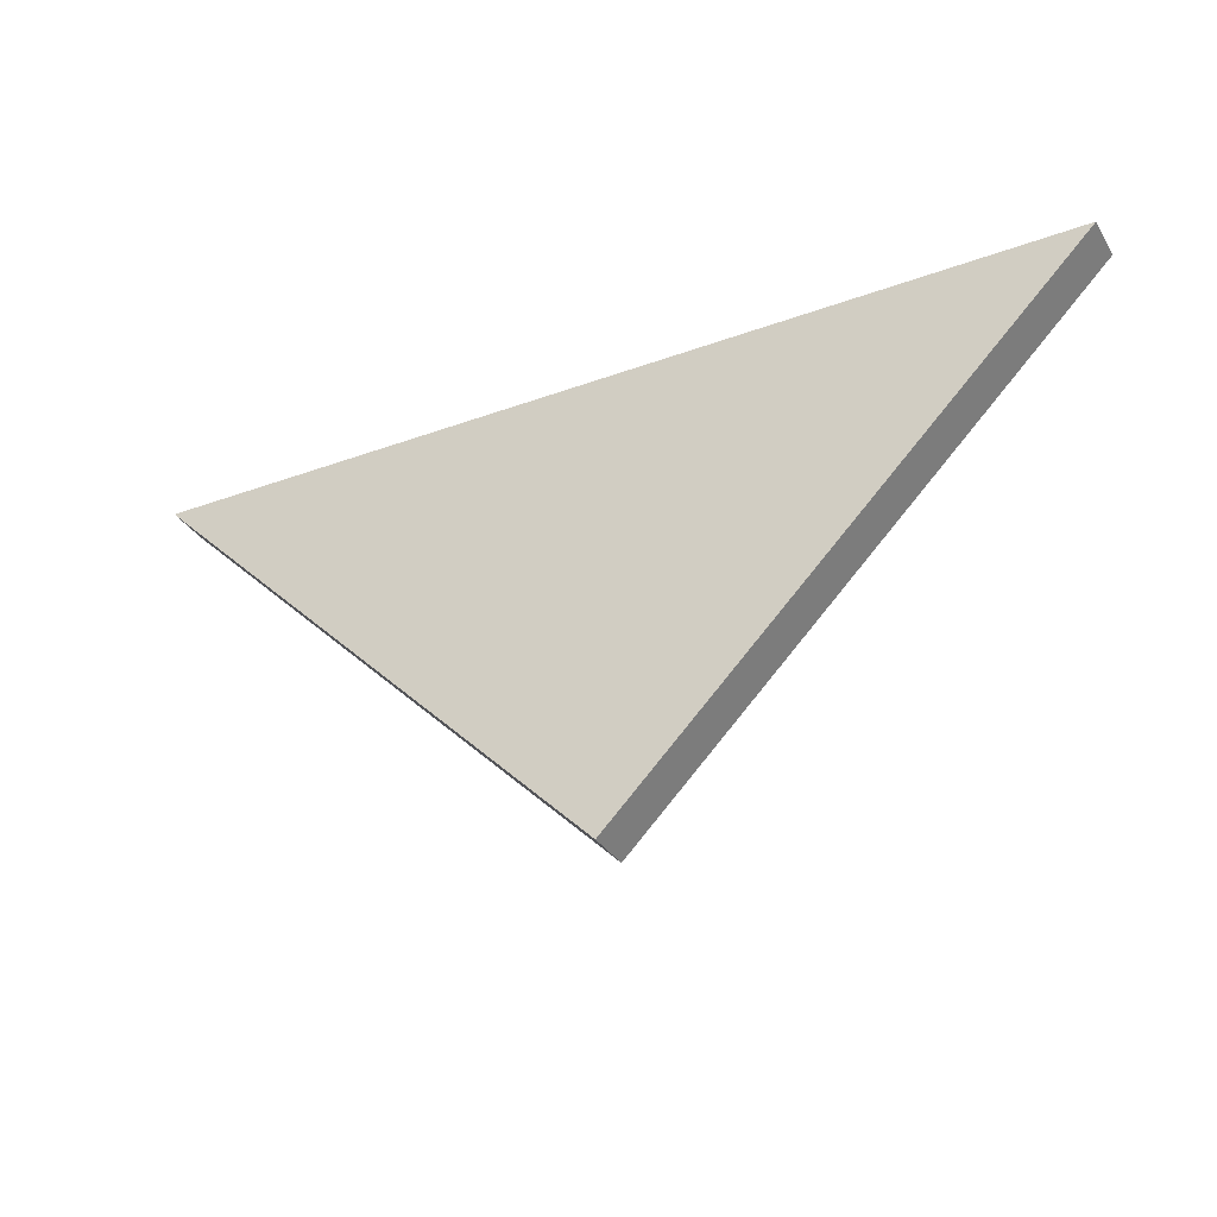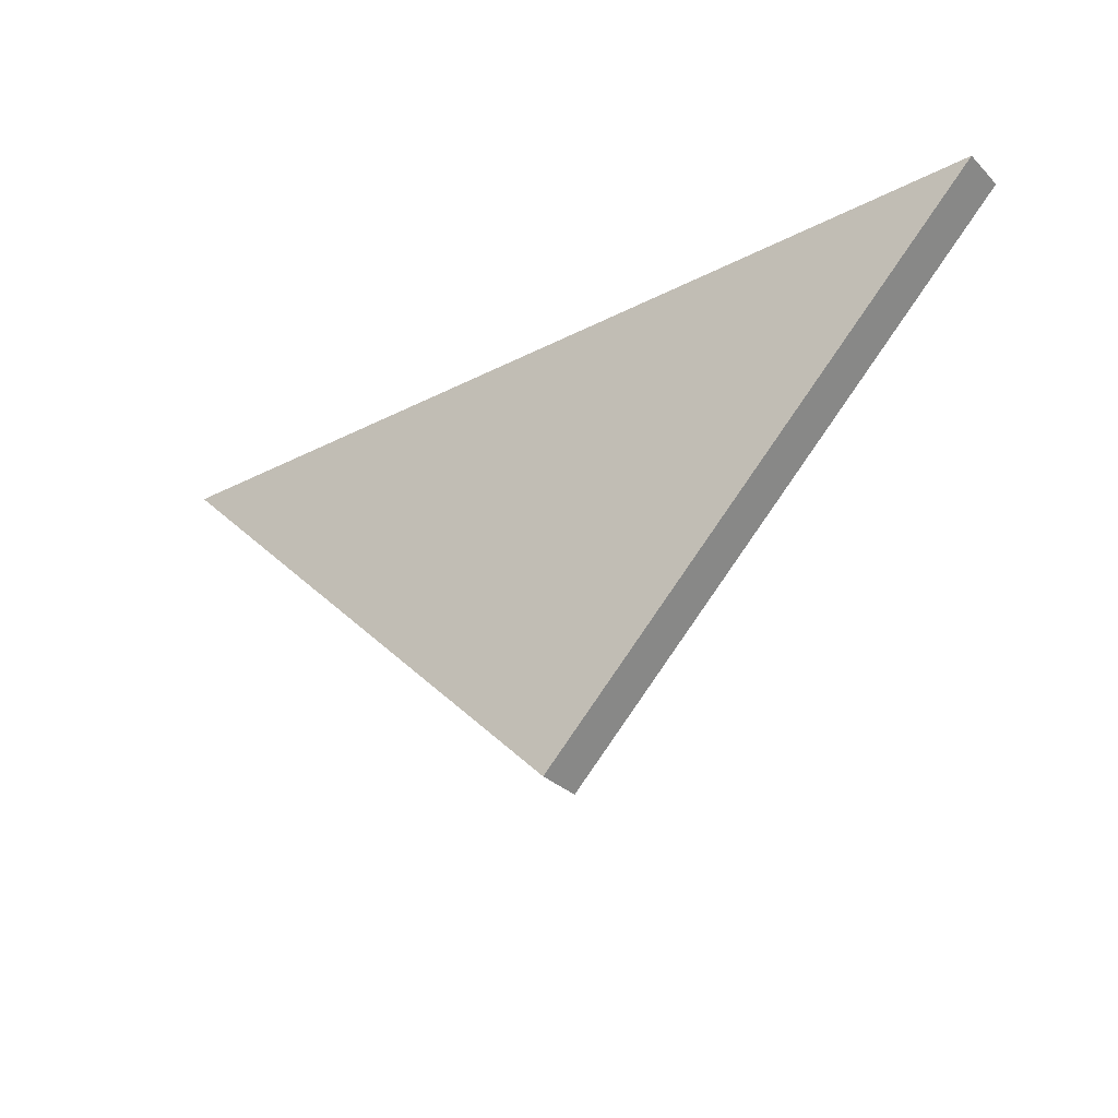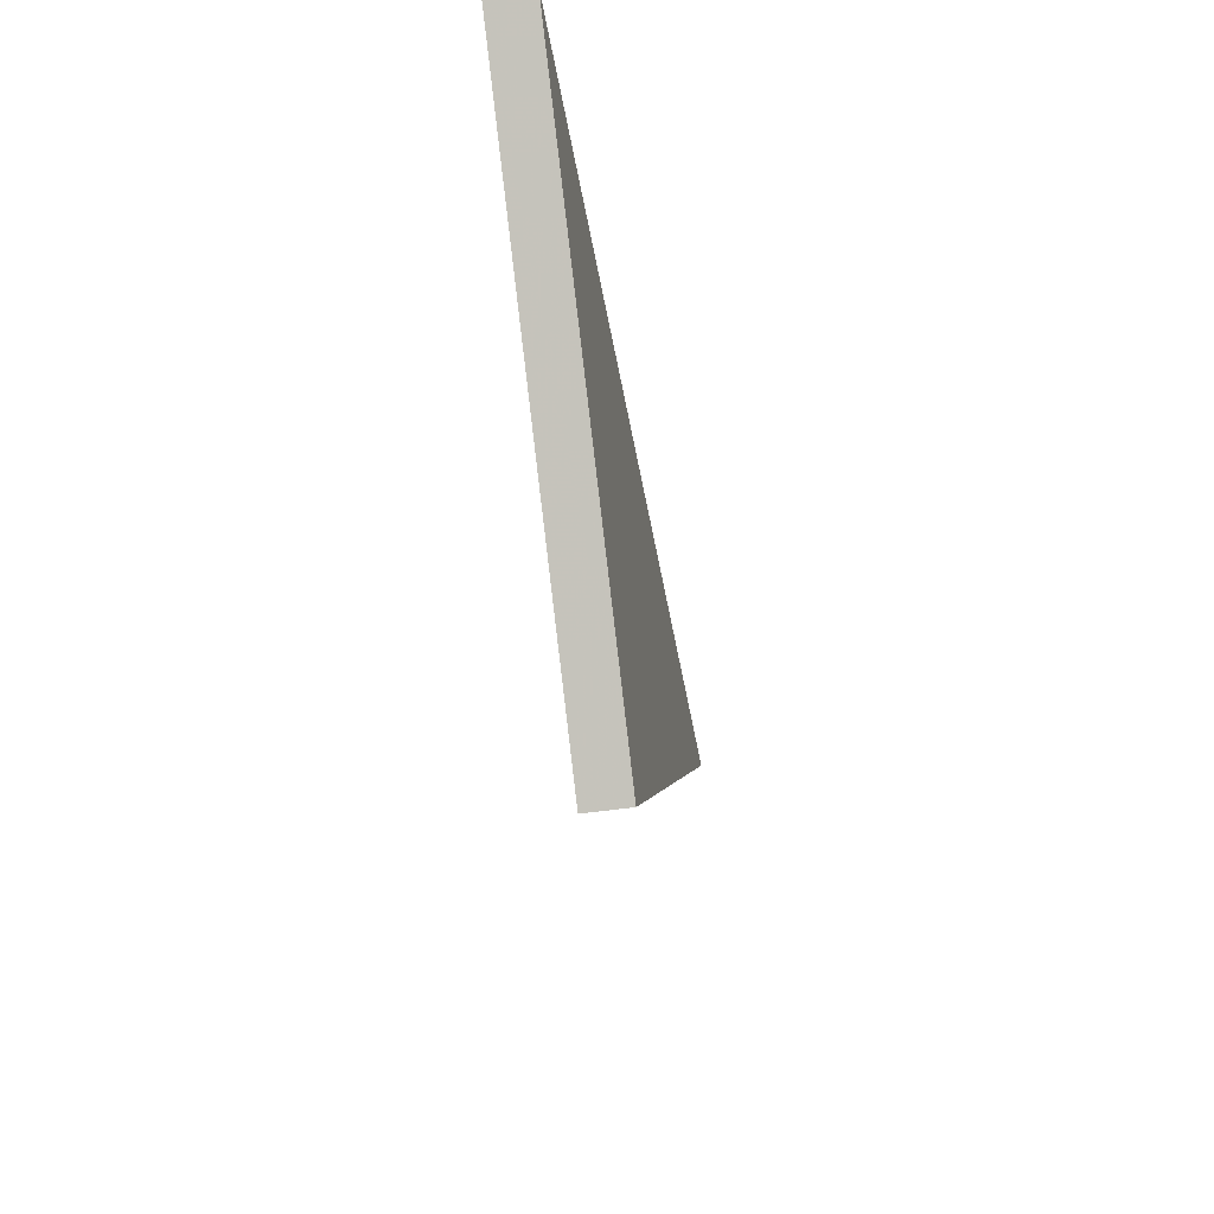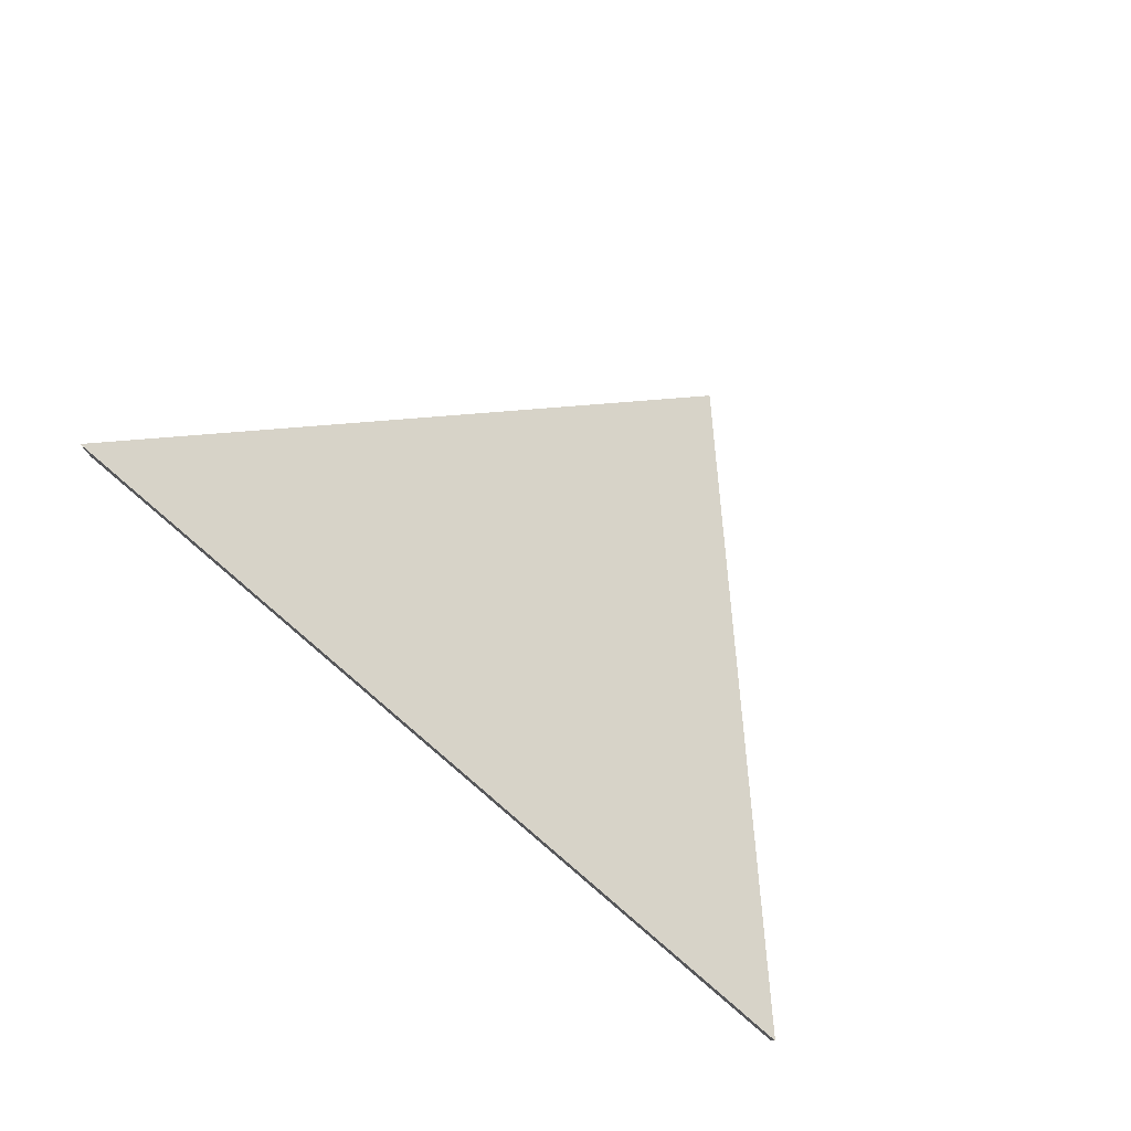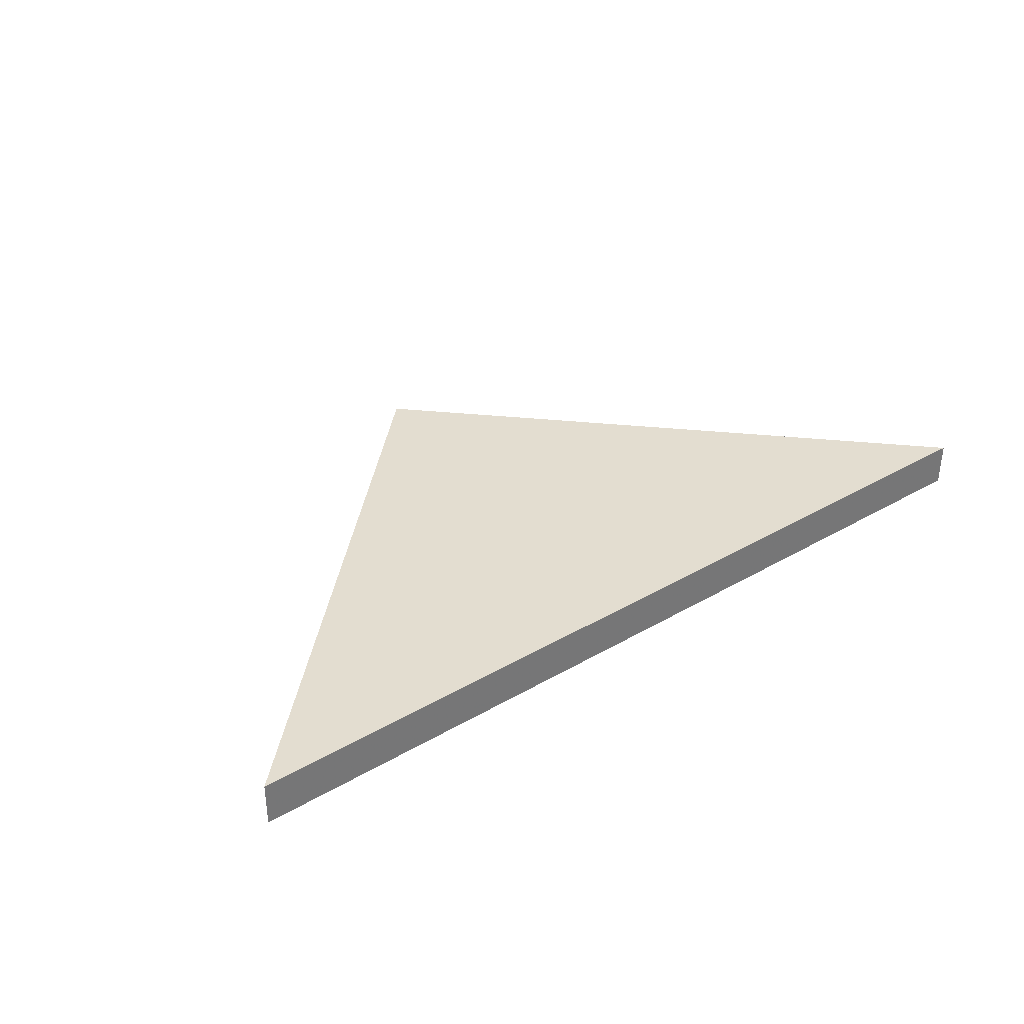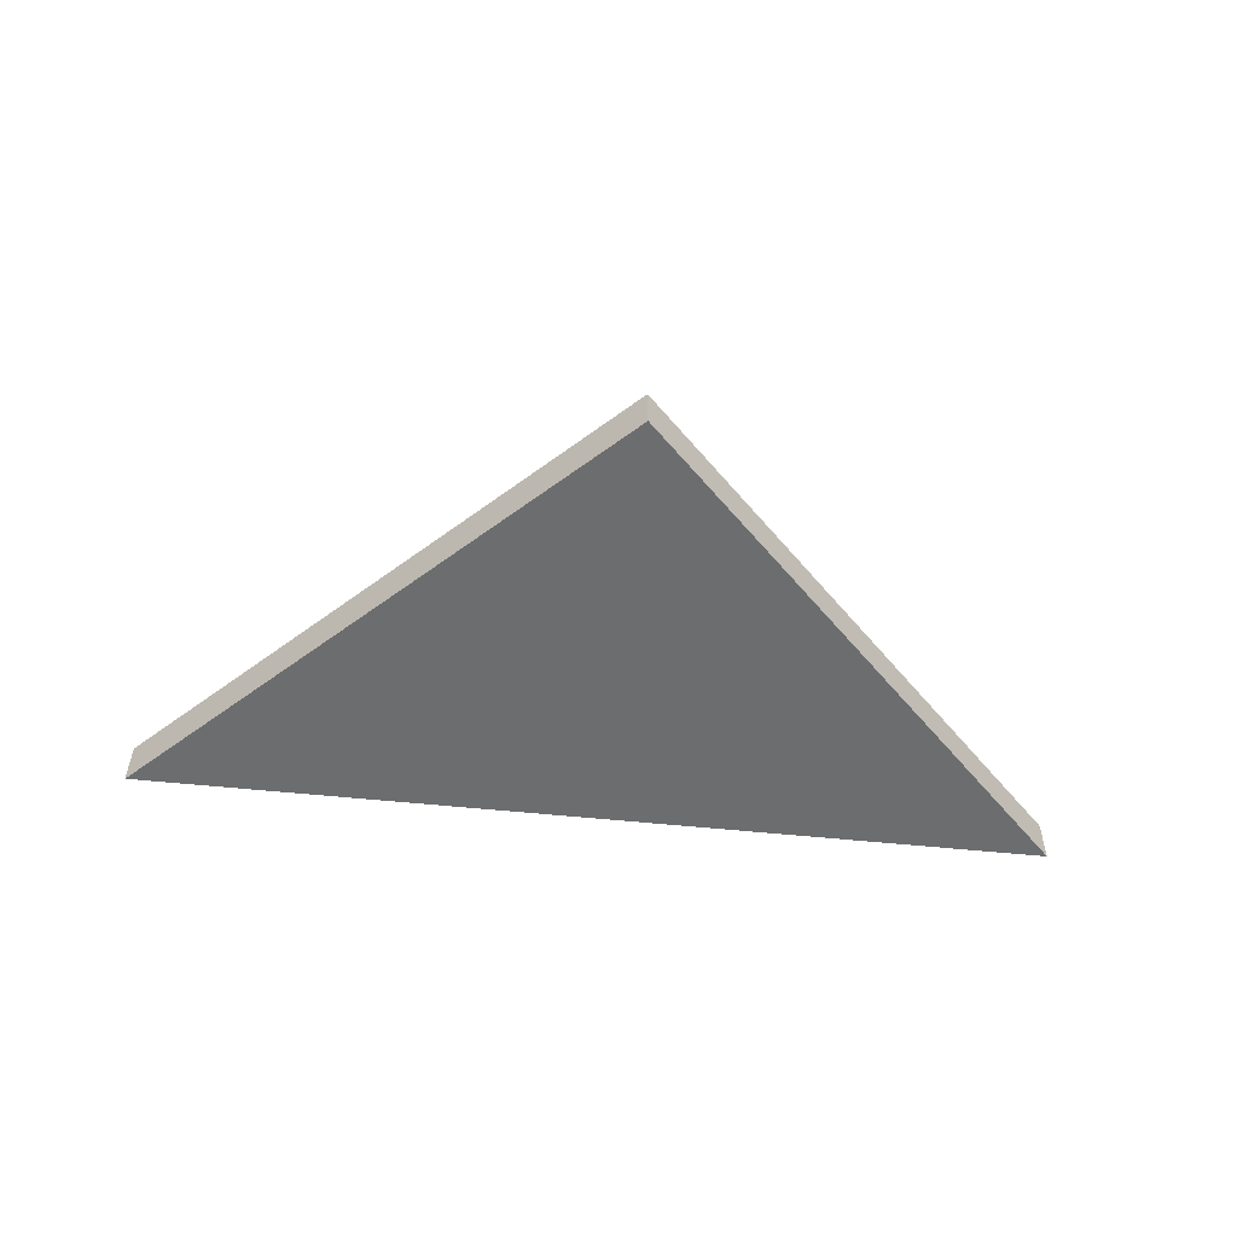
<metadata>
{"format":"obj","ext":"obj","renderer":"f3d","projection":"perspective","resolution":1024,"background":"white","views":[{"elev":-32.9,"azim":26.9,"up":"+Y"},{"elev":-31.2,"azim":36.5,"up":"+Y"},{"elev":-46.4,"azim":-80.4,"up":"+Y"},{"elev":77.0,"azim":-139.6,"up":"+Z"},{"elev":35.6,"azim":142.6,"up":"+Z"},{"elev":-53.9,"azim":-6.4,"up":"+Z"}]}
</metadata>
<code>
o obj_0
v -10 		5 		1
v 0 		-5 		1
v 10 		5 		1
v 0 		-5 		0
v -10 		5 		0
v 10 		5 		0
g group_0_4634441
f 1 2 3
f 4 5 6
f 3 6 5
f 3 5 1
f 5 4 2
f 5 2 1
f 2 4 6
f 2 6 3

</code>
